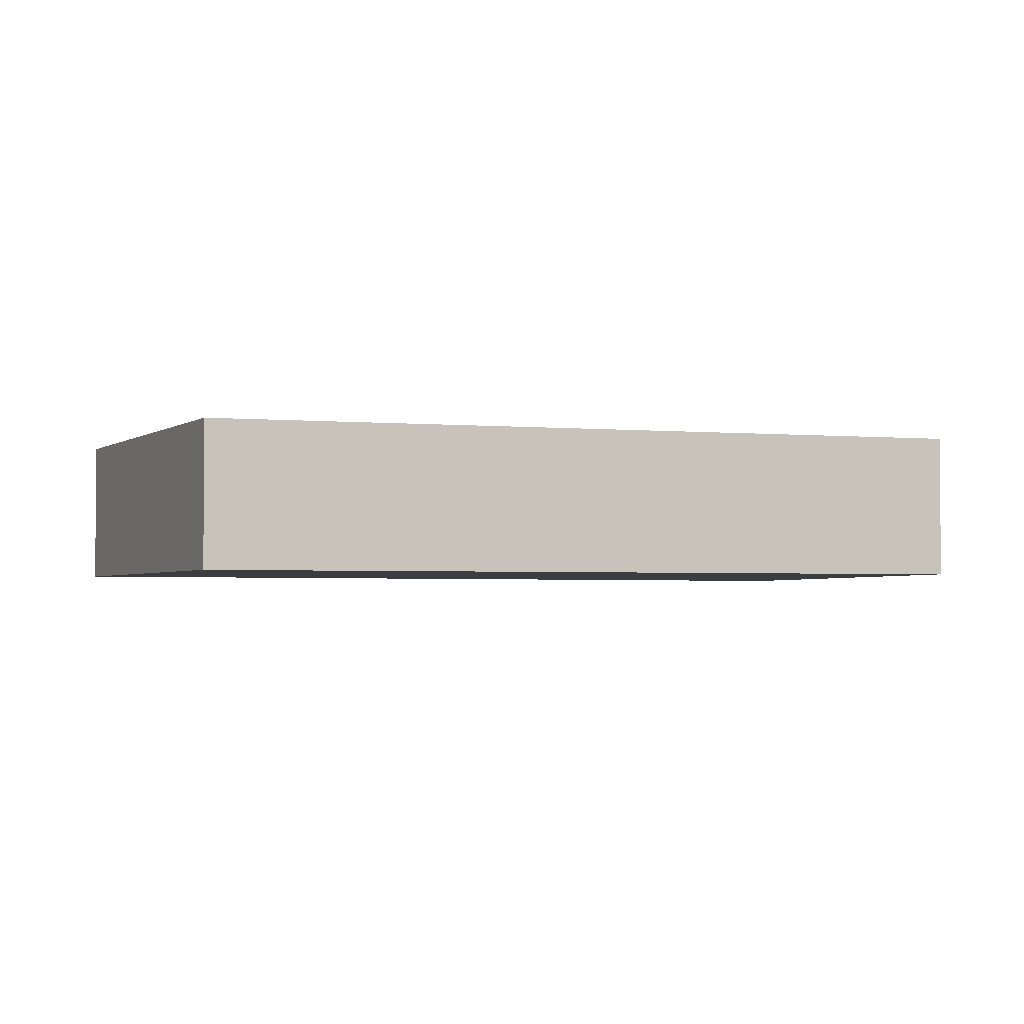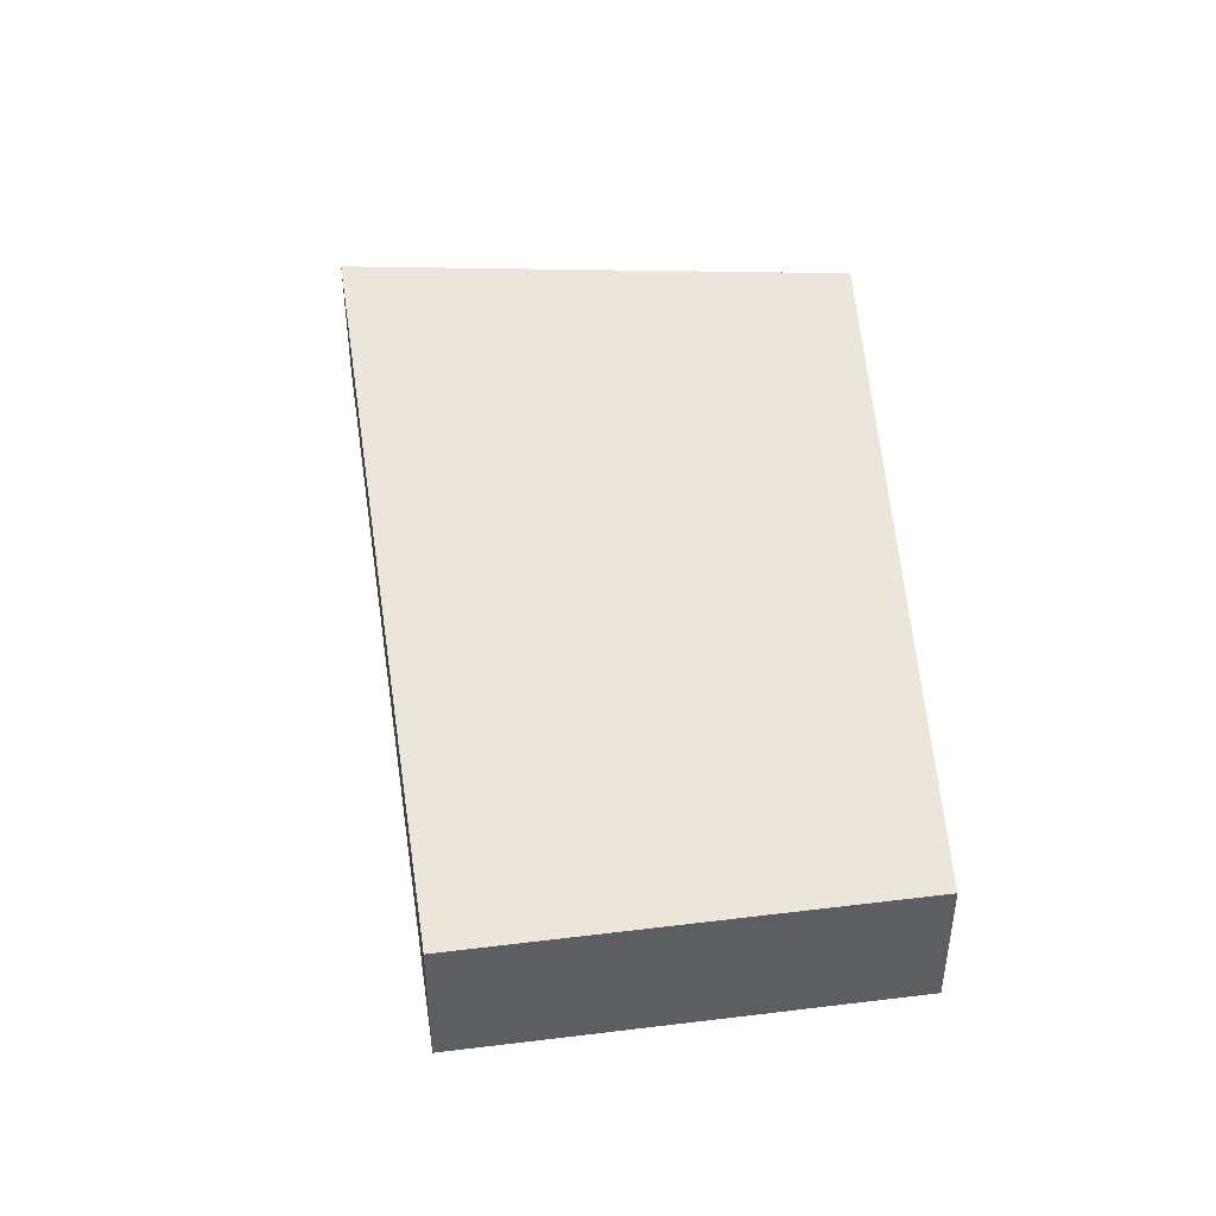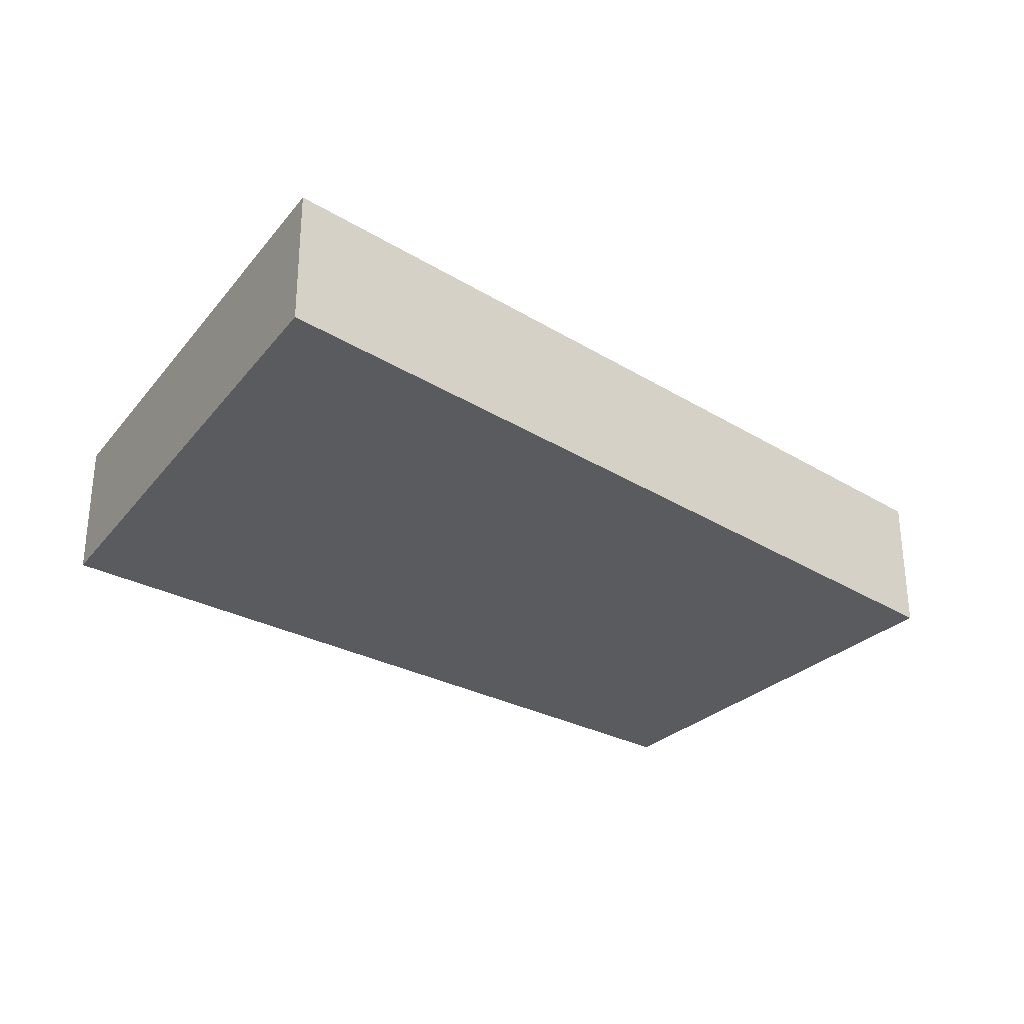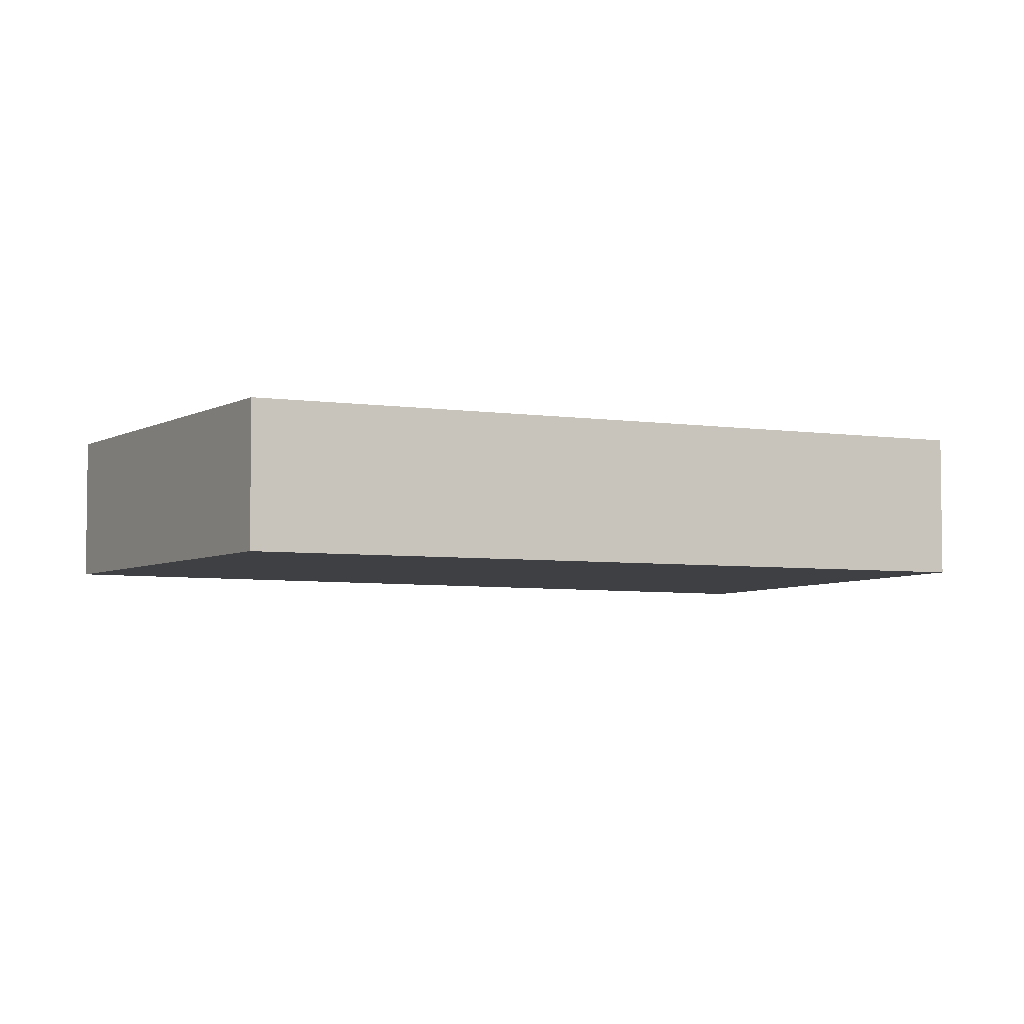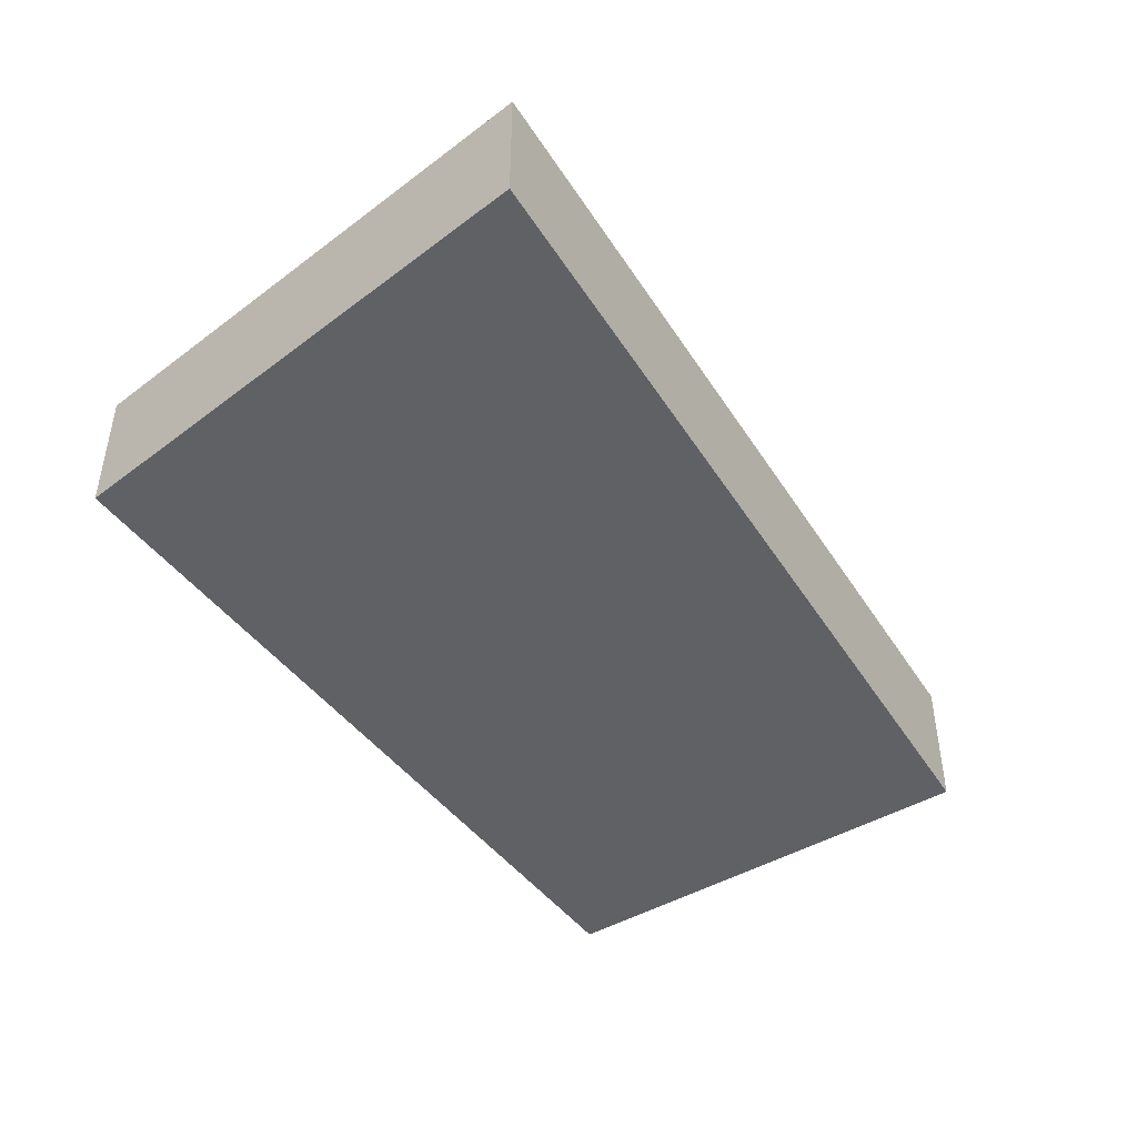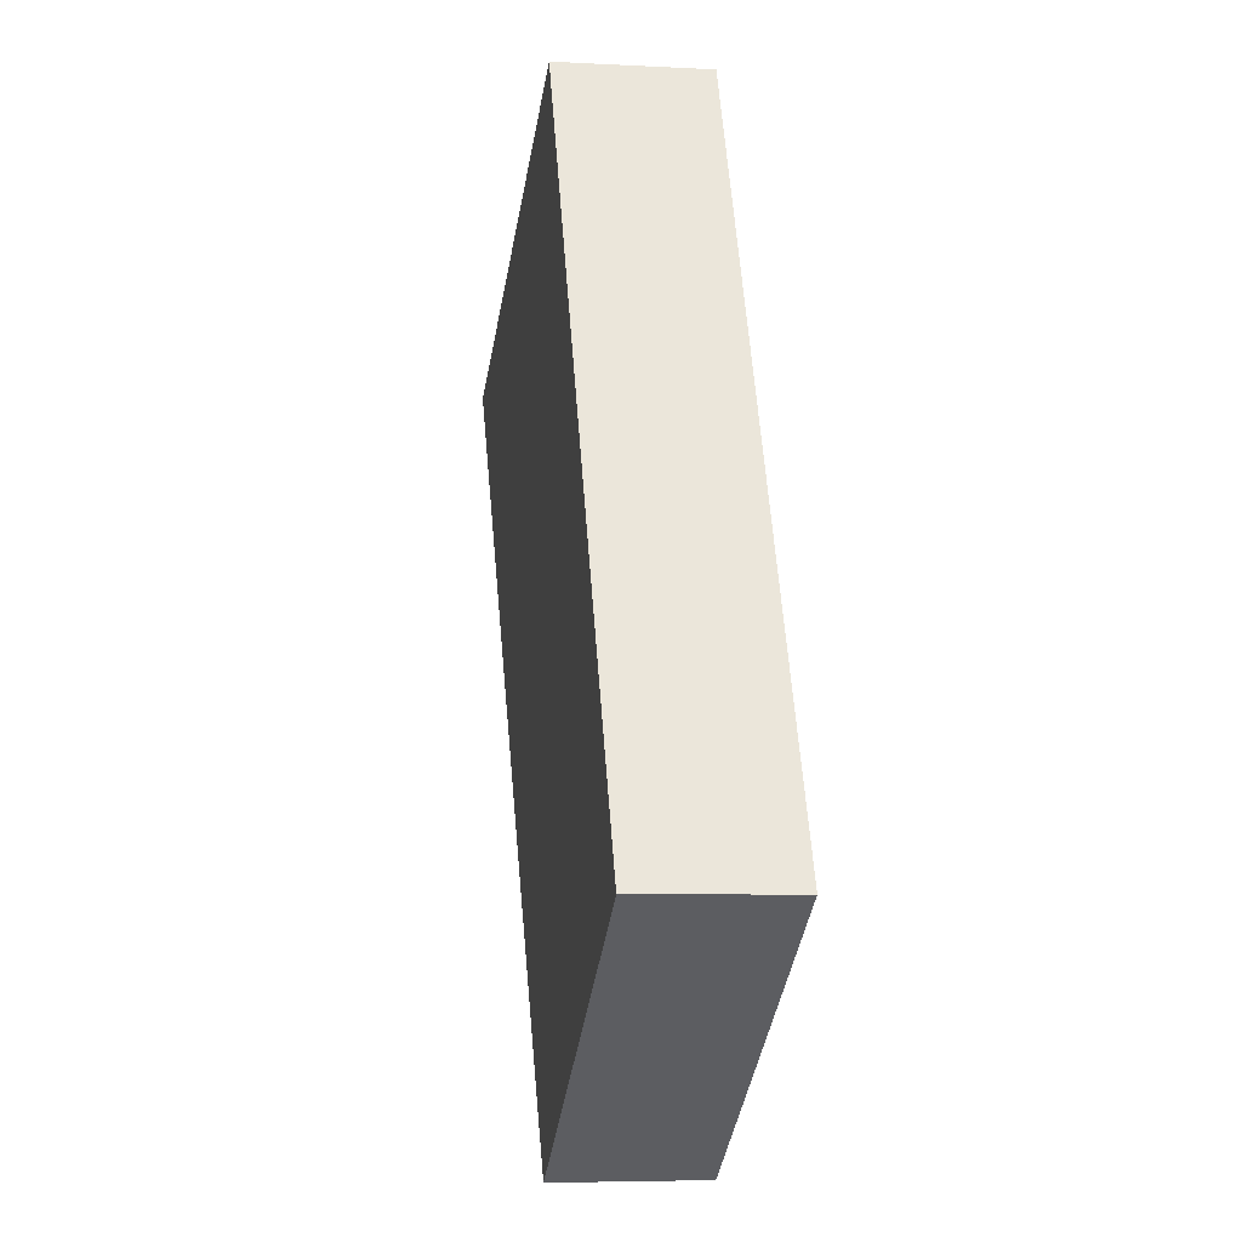
<metadata>
{"format":"obj","ext":"obj","renderer":"f3d","projection":"perspective","resolution":1024,"background":"white","views":[{"elev":-2.6,"azim":98.1,"up":"+Z"},{"elev":47.3,"azim":24.1,"up":"+Z"},{"elev":-32.2,"azim":-98.3,"up":"+Z"},{"elev":-4.9,"azim":91.2,"up":"+Z"},{"elev":-48.8,"azim":-116.4,"up":"+Z"},{"elev":-5.7,"azim":80.7,"up":"+Y"}]}
</metadata>
<code>
v -1.186e+04 -3.793e+04 17.49
v -1.186e+04 -3.798e+04 17.49
v -1.188e+04 -3.794e+04 17.49
v -1.184e+04 -3.797e+04 17.49
v -1.186e+04 -3.793e+04 24.49
v -1.188e+04 -3.794e+04 24.49
v -1.186e+04 -3.798e+04 24.49
v -1.184e+04 -3.797e+04 24.49
f 1 2 3
f 1 4 2
f 5 6 7
f 8 5 7
f 4 7 2
f 4 8 7
f 2 6 3
f 2 7 6
f 6 5 1
f 3 6 1
f 5 8 4
f 1 5 4

</code>
